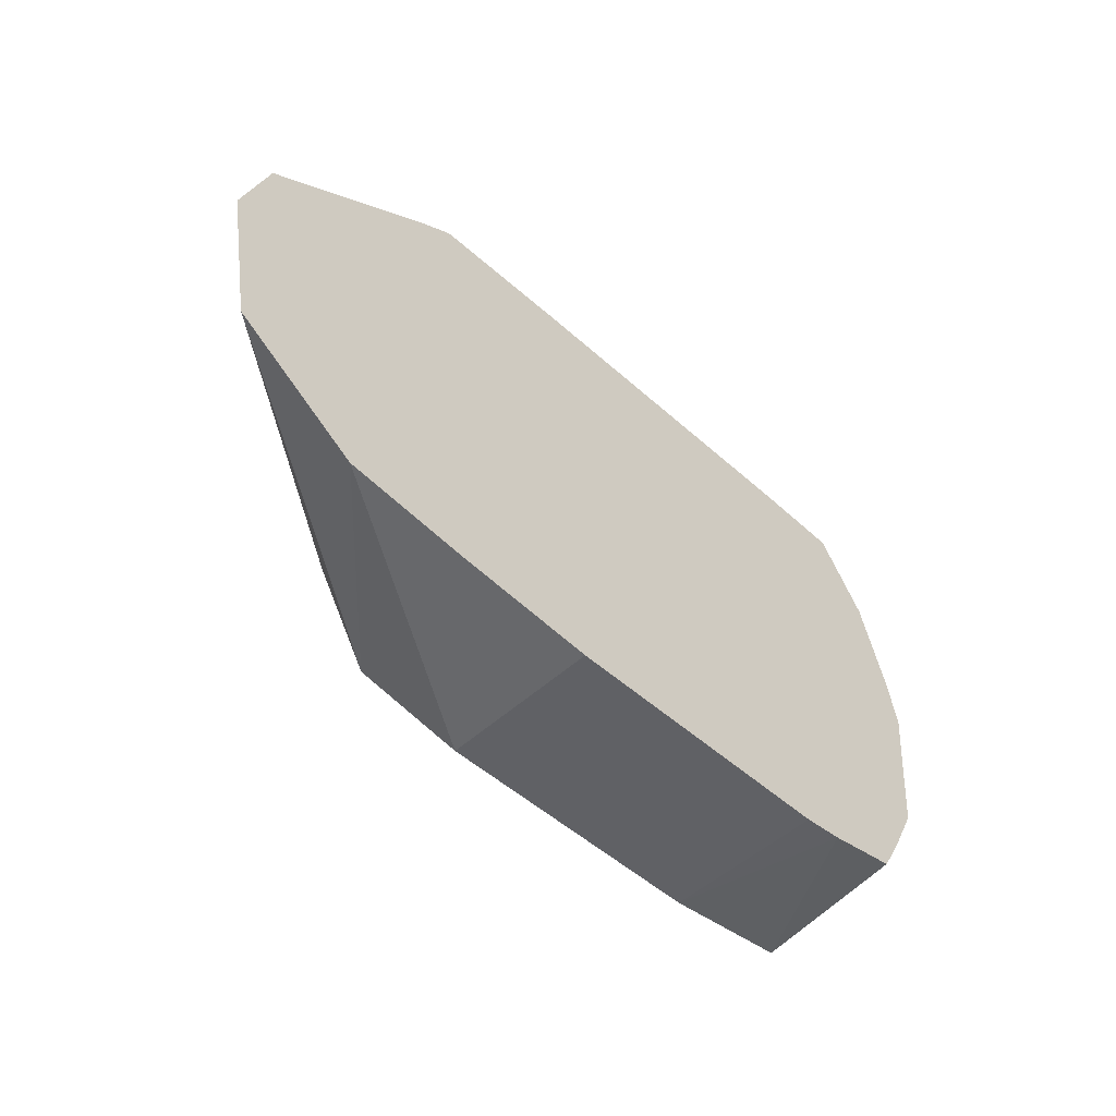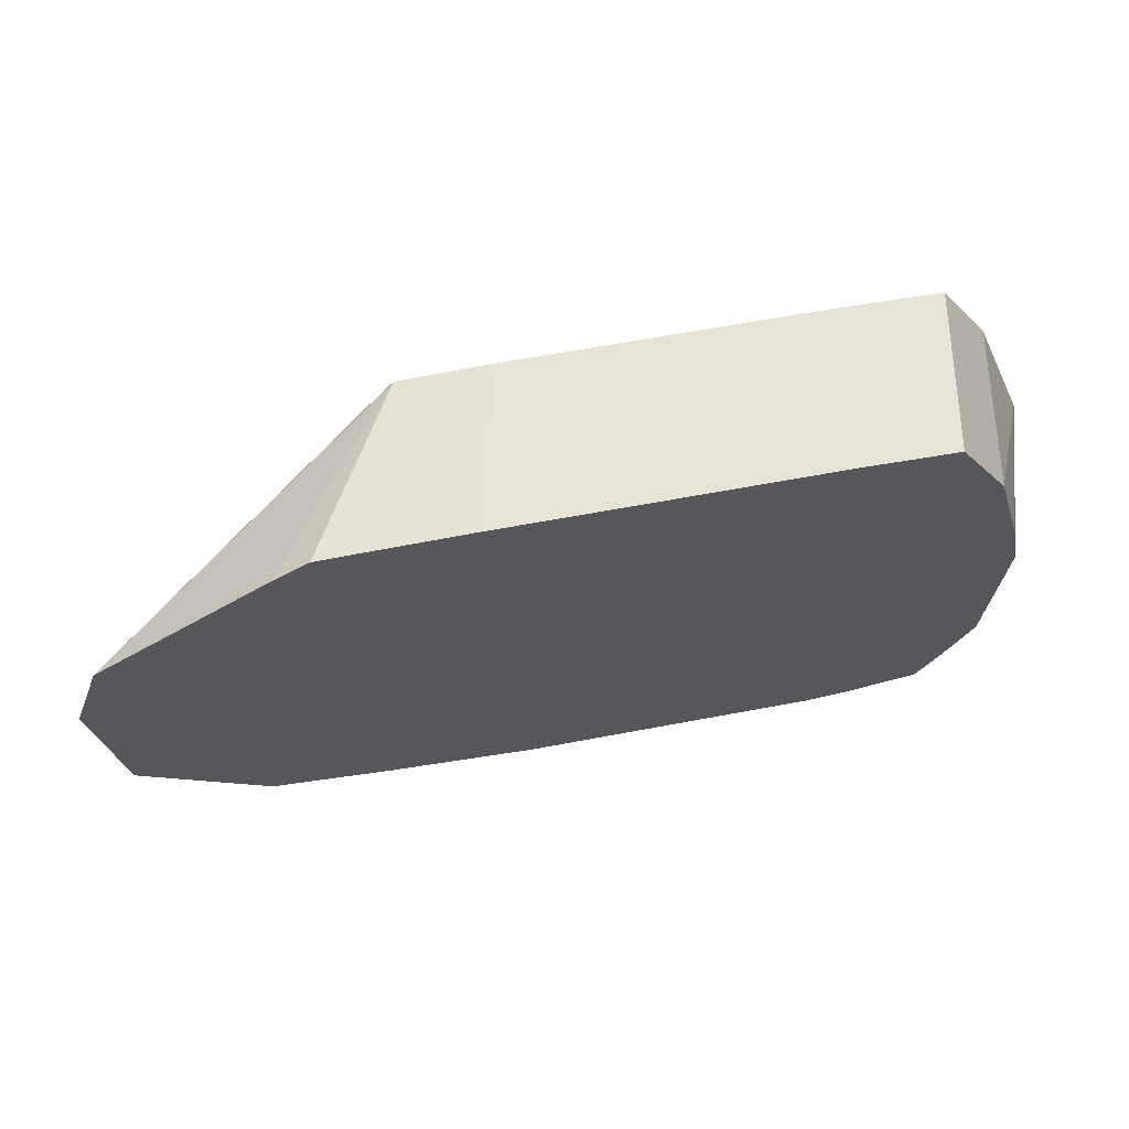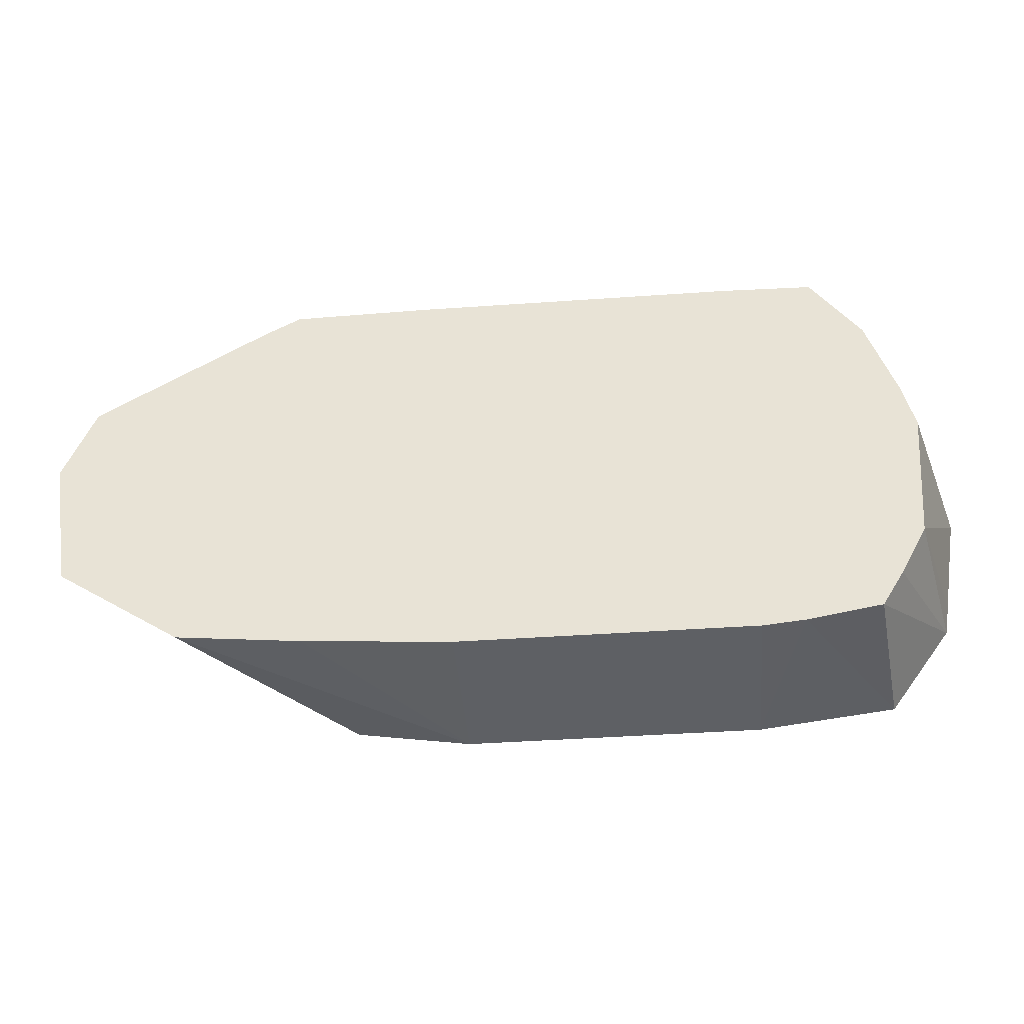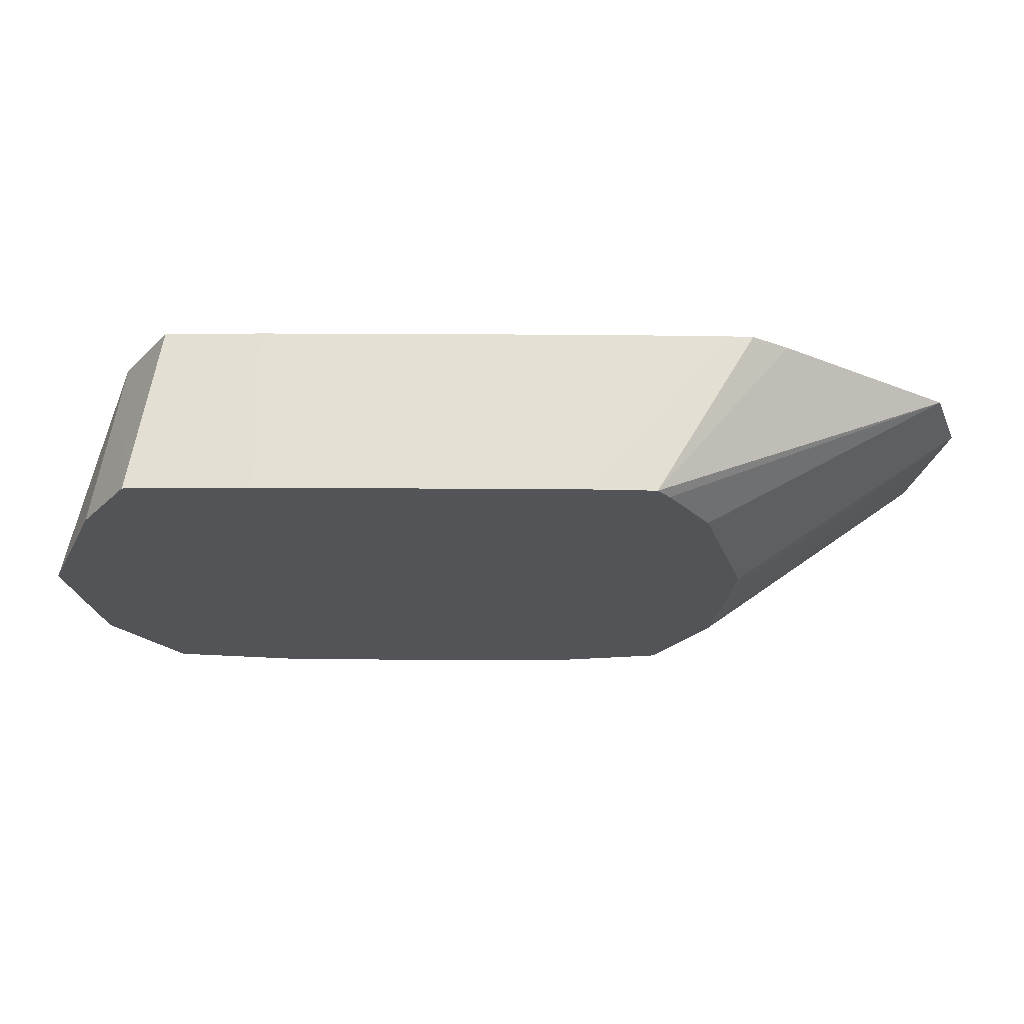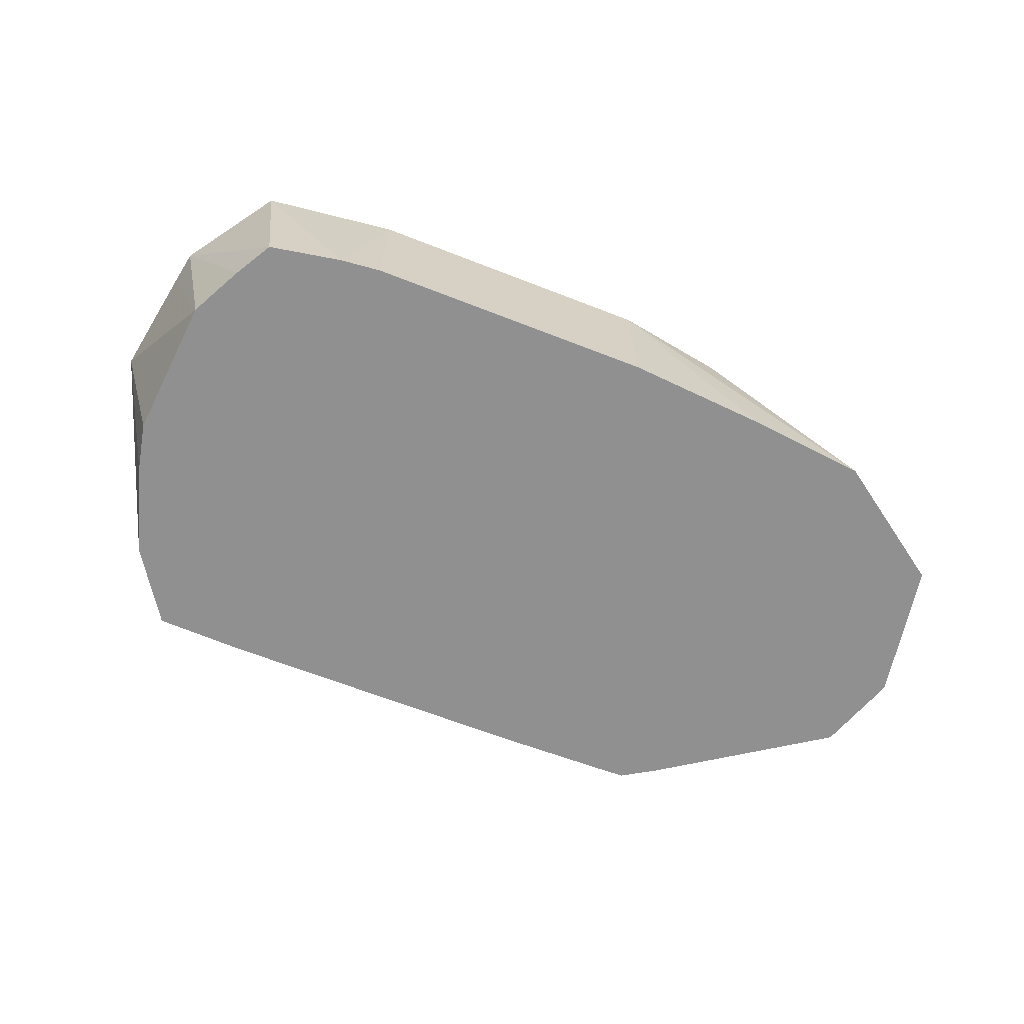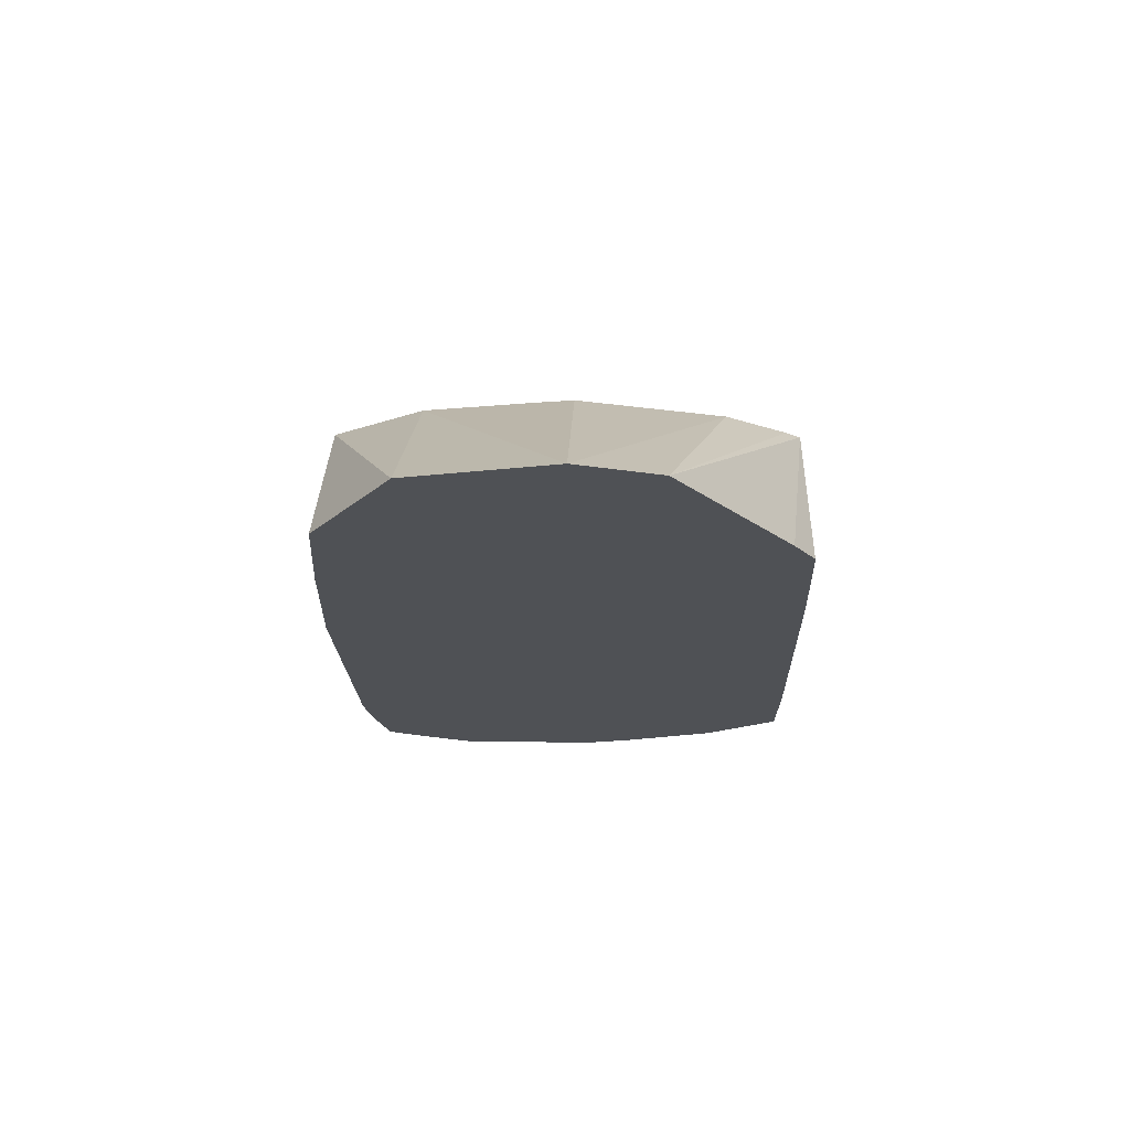
<metadata>
{"format":"obj","ext":"obj","renderer":"f3d","projection":"perspective","resolution":1024,"background":"white","views":[{"elev":-49.9,"azim":-44.8,"up":"+Z"},{"elev":62.3,"azim":-11.0,"up":"+Z"},{"elev":-42.9,"azim":4.7,"up":"+Z"},{"elev":66.1,"azim":-179.8,"up":"+Z"},{"elev":-66.1,"azim":158.6,"up":"+Y"},{"elev":-19.7,"azim":-88.2,"up":"+Y"}]}
</metadata>
<code>
v -0.01597 -0.01535 0.02199
v -0.01675 -0.01535 0.02205
v -0.01597 -0.01448 0.02199
v -0.01441 -0.01535 0.02199
v -0.01741 -0.01535 0.02211
v -0.01657 -0.01448 0.02209
v -0.01441 -0.01448 0.02199
v -0.01441 -0.01513 0.02199
v -0.01419 -0.01535 0.02201
v -0.01808 -0.01534 0.02258
v -0.01686 -0.01447 0.02258
v -0.01369 -0.01448 0.02208
v -0.01379 -0.01535 0.02208
v -0.01821 -0.01534 0.02336
v -0.01694 -0.01447 0.02317
v -0.01334 -0.01448 0.02258
v -0.01367 -0.01535 0.02229
v -0.01696 -0.01447 0.02336
v -0.01806 -0.01534 0.0238
v -0.01672 -0.01446 0.02414
v -0.01331 -0.01448 0.02276
v -0.01352 -0.01535 0.02258
v -0.01714 -0.01534 0.02443
v -0.01643 -0.01446 0.02454
v -0.0165 -0.01446 0.02447
v -0.0132 -0.01447 0.02336
v -0.01345 -0.01535 0.02336
v -0.01695 -0.01533 0.02454
v -0.01607 -0.01446 0.02456
v -0.01685 -0.01533 0.02455
v -0.0135 -0.01447 0.02414
v -0.01365 -0.01534 0.02414
v -0.0135 -0.01534 0.02363
v -0.01597 -0.01446 0.02456
v -0.01618 -0.01534 0.02456
v -0.01377 -0.01447 0.02454
v -0.01392 -0.01534 0.02454
v -0.01462 -0.01534 0.02456
v -0.01441 -0.01446 0.02456
v -0.01386 -0.01447 0.02455
v -0.01441 -0.01534 0.02456
f 1 2 3
f 1 3 7
f 1 7 4
f 1 4 9
f 1 9 13
f 1 13 17
f 1 17 22
f 1 22 27
f 1 27 33
f 1 33 32
f 1 32 37
f 1 37 41
f 1 41 38
f 1 38 35
f 1 35 30
f 1 30 28
f 1 28 23
f 1 23 19
f 1 19 14
f 1 14 10
f 1 10 5
f 1 5 2
f 2 5 3
f 3 5 6
f 3 6 11
f 3 11 15
f 3 15 18
f 3 18 20
f 3 20 25
f 3 25 24
f 3 24 29
f 3 29 34
f 3 34 39
f 3 39 40
f 3 40 36
f 3 36 31
f 3 31 26
f 3 26 21
f 3 21 16
f 3 16 12
f 3 12 7
f 4 7 8
f 4 8 9
f 5 10 6
f 6 10 11
f 7 12 9
f 7 9 8
f 9 12 13
f 10 14 11
f 11 14 15
f 12 16 13
f 13 16 17
f 14 18 15
f 14 19 20
f 14 20 18
f 16 21 22
f 16 22 17
f 19 23 24
f 19 24 25
f 19 25 20
f 21 26 22
f 22 26 27
f 23 28 24
f 24 28 30
f 24 30 29
f 26 31 32
f 26 32 33
f 26 33 27
f 29 30 34
f 30 35 34
f 31 36 32
f 32 36 37
f 34 35 38
f 34 38 41
f 34 41 39
f 36 40 37
f 37 40 41
f 39 41 40

</code>
